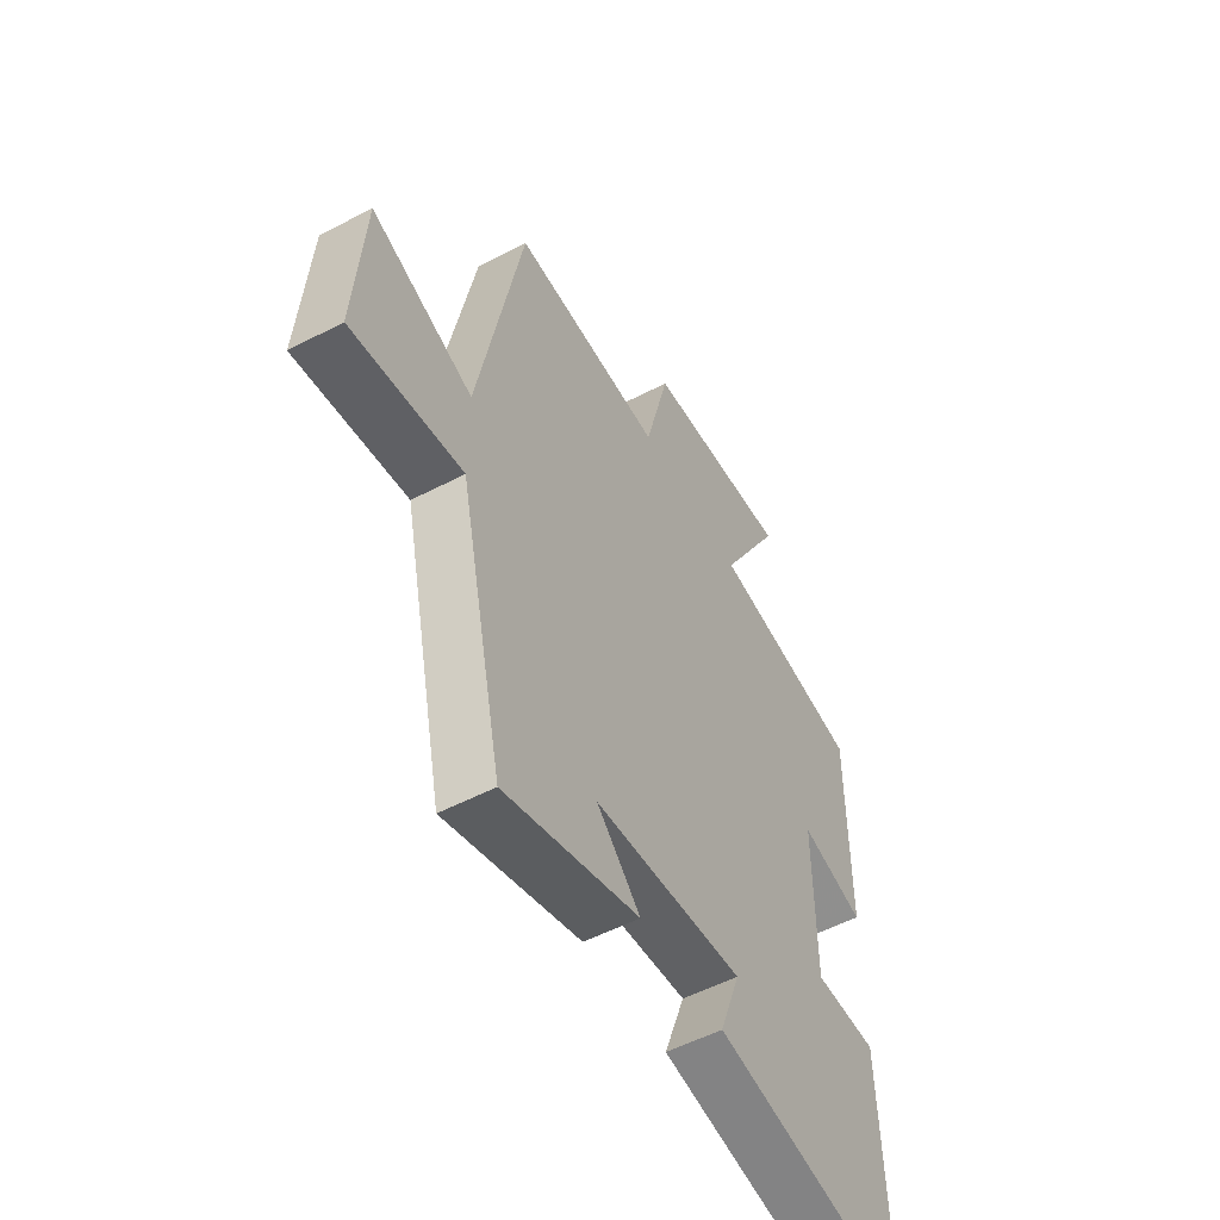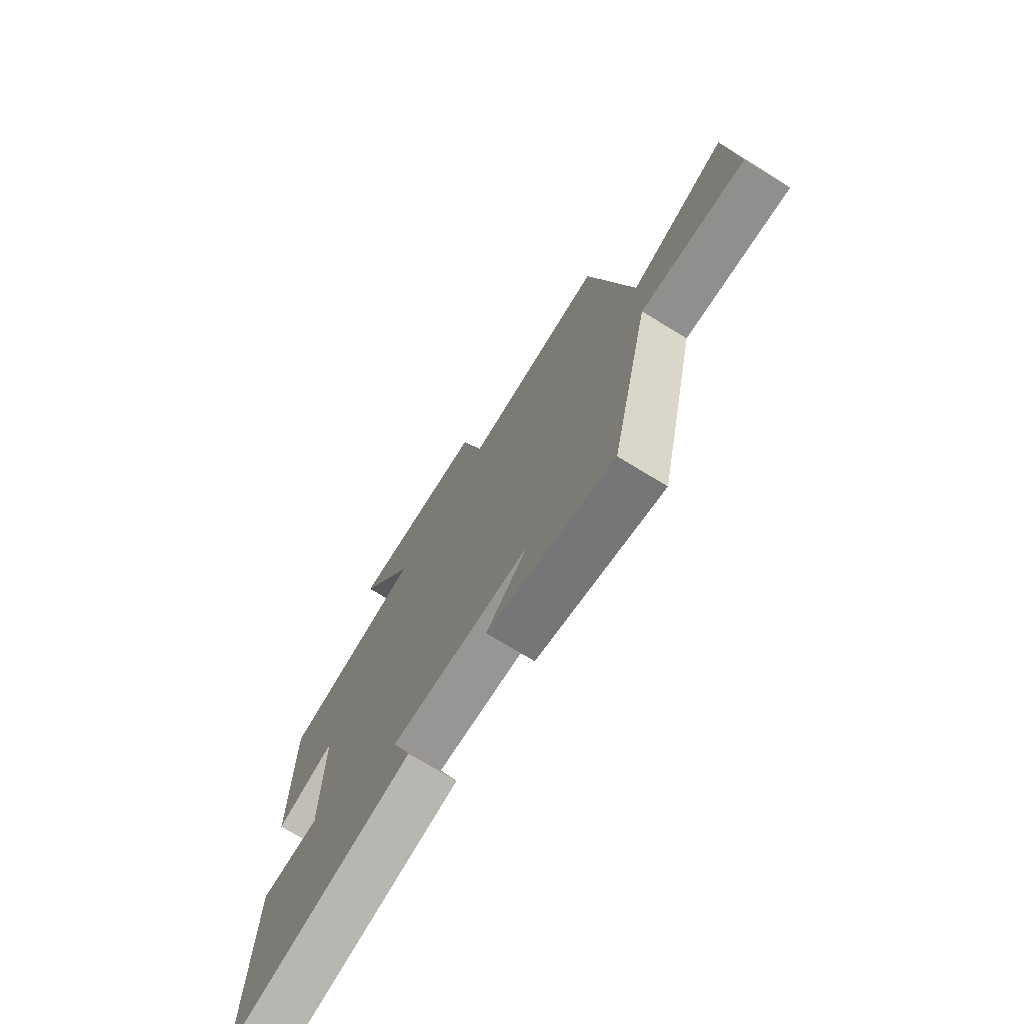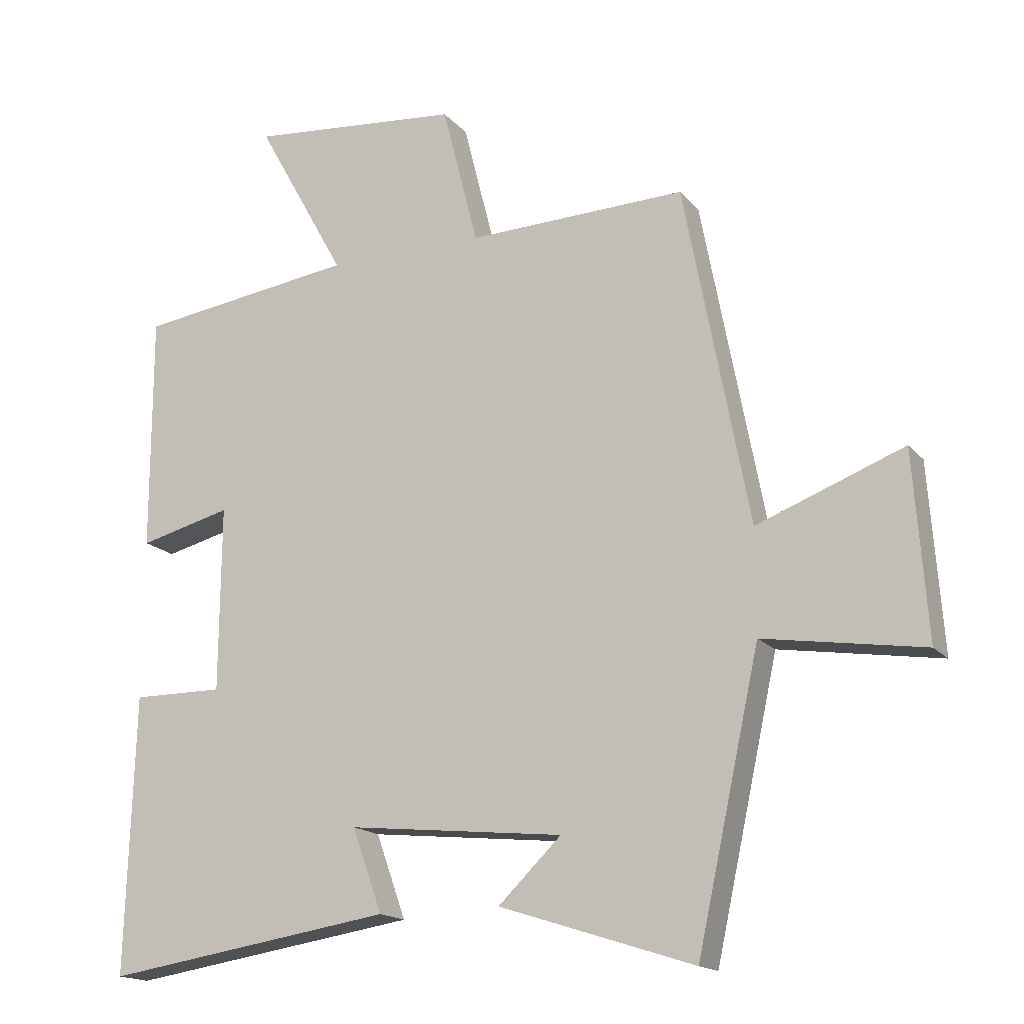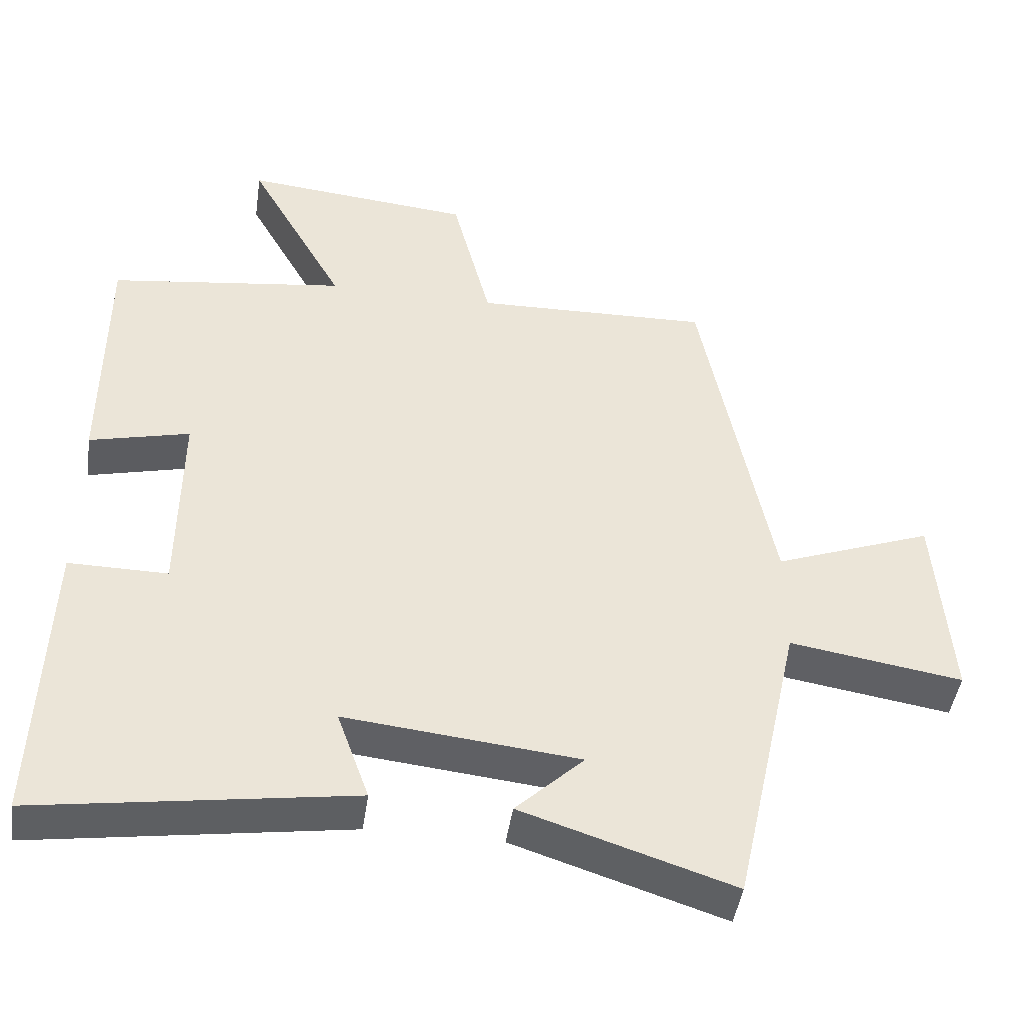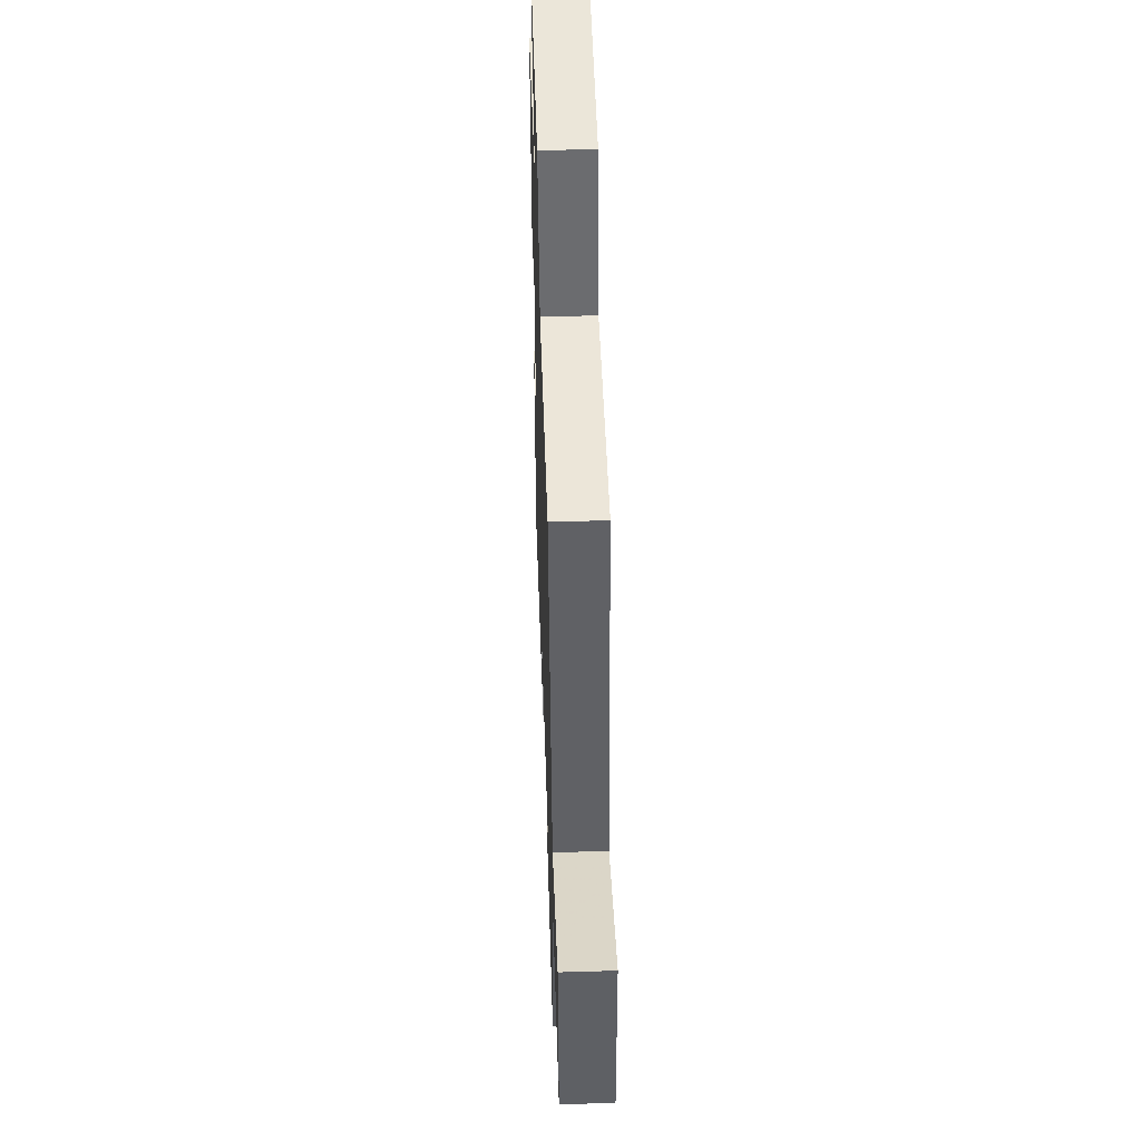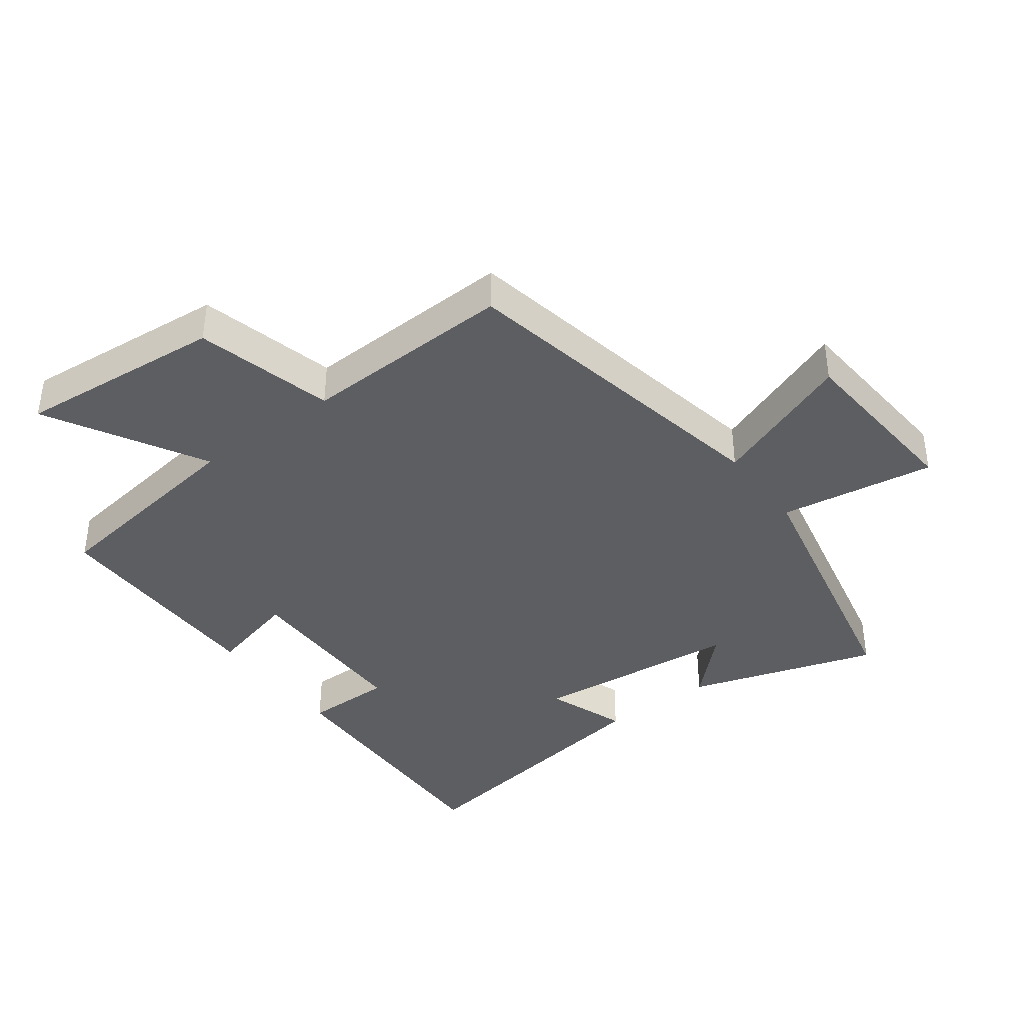
<metadata>
{"format":"obj","ext":"obj","renderer":"f3d","projection":"perspective","resolution":1024,"background":"white","views":[{"elev":-54.1,"azim":119.0,"up":"+Z"},{"elev":-73.5,"azim":58.5,"up":"+Z"},{"elev":-16.6,"azim":26.2,"up":"+Z"},{"elev":-45.4,"azim":-8.3,"up":"+Z"},{"elev":50.5,"azim":88.1,"up":"+Z"},{"elev":-39.3,"azim":36.9,"up":"+Y"}]}
</metadata>
<code>
v -0.513 0.07 -0.567
v -0.5 0.07 -0.148
v -0.362 0.07 -0.149
v -0.36 0.07 0.131
v -0.5 0.07 0.096
v -0.5 0.07 0.455
v -0.169 0.07 0.5
v -0.305 0.07 0.745
v 0.017 0.07 0.715
v 0.071 0.07 0.5
v 0.402 0.07 0.51
v 0.5 0.07 -0.005
v 0.722 0.07 0.079
v 0.742 0.07 -0.201
v 0.5 0.07 -0.163
v 0.405 0.07 -0.595
v 0.111 0.07 -0.5
v 0.206 0.07 -0.408
v -0.12 0.07 -0.374
v -0.075 0.07 -0.5
v -0.513 0 -0.567
v -0.5 0 -0.148
v -0.362 0 -0.149
v -0.36 0 0.131
v -0.5 0 0.096
v -0.5 0 0.455
v -0.169 0 0.5
v -0.305 0 0.745
v 0.017 0 0.715
v 0.071 0 0.5
v 0.402 0 0.51
v 0.5 0 -0.005
v 0.722 0 0.079
v 0.742 0 -0.201
v 0.5 0 -0.163
v 0.405 0 -0.595
v 0.111 0 -0.5
v 0.206 0 -0.408
v -0.12 0 -0.374
v -0.075 0 -0.5
f 1 2 3
f 20 1 3
f 19 20 3
f 18 19 3 4
f 15 16 17 18
f 15 18 4
f 12 13 14 15
f 12 15 4
f 11 12 4
f 10 11 4
f 7 8 9 10
f 6 7 10
f 5 6 10
f 4 5 10
f 23 22 21
f 23 21 40
f 23 40 39
f 24 23 39 38
f 38 37 36 35
f 24 38 35
f 35 34 33 32
f 24 35 32
f 24 32 31
f 24 31 30
f 30 29 28 27
f 30 27 26
f 30 26 25
f 30 25 24
f 1 21 22 2
f 2 22 23 3
f 3 23 24 4
f 4 24 25 5
f 5 25 26 6
f 6 26 27 7
f 7 27 28 8
f 8 28 29 9
f 9 29 30 10
f 10 30 31 11
f 11 31 32 12
f 12 32 33 13
f 13 33 34 14
f 14 34 35 15
f 15 35 36 16
f 16 36 37 17
f 17 37 38 18
f 18 38 39 19
f 19 39 40 20
f 20 40 21 1

</code>
